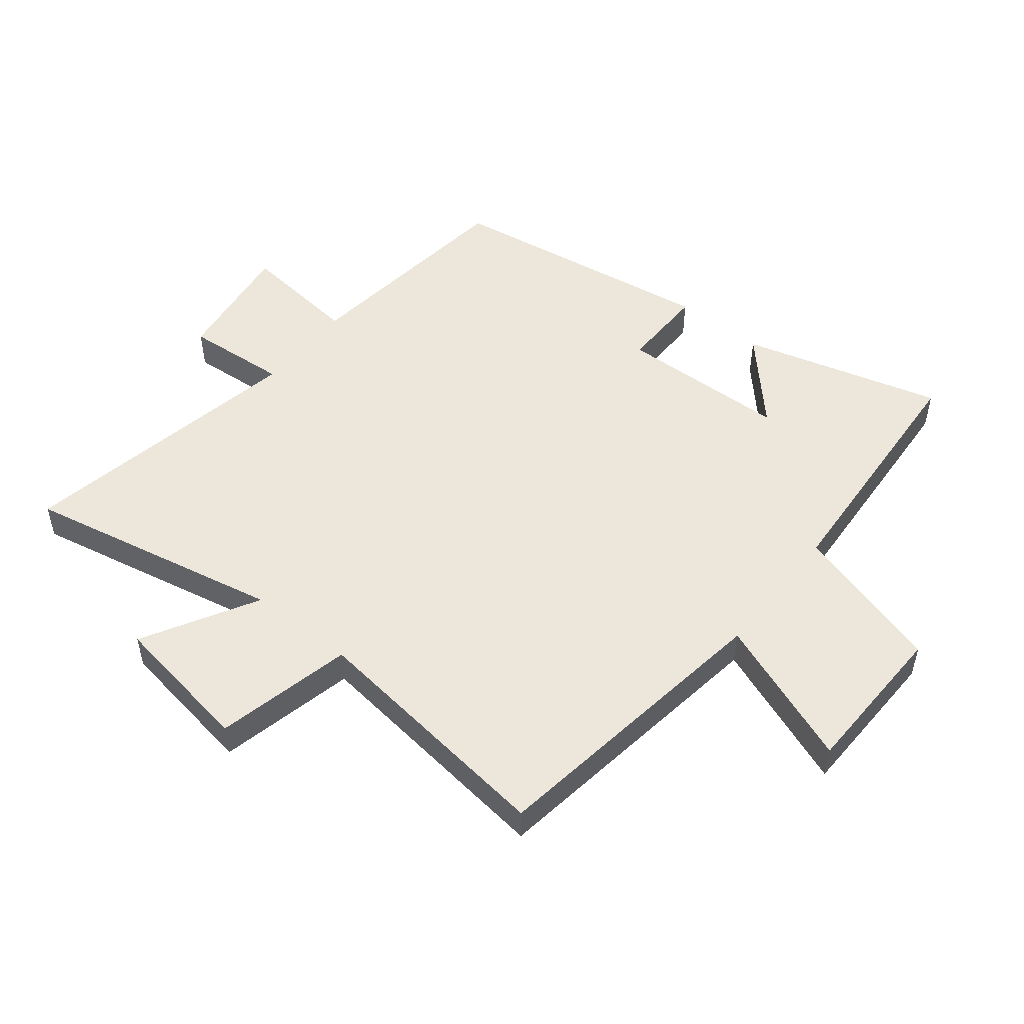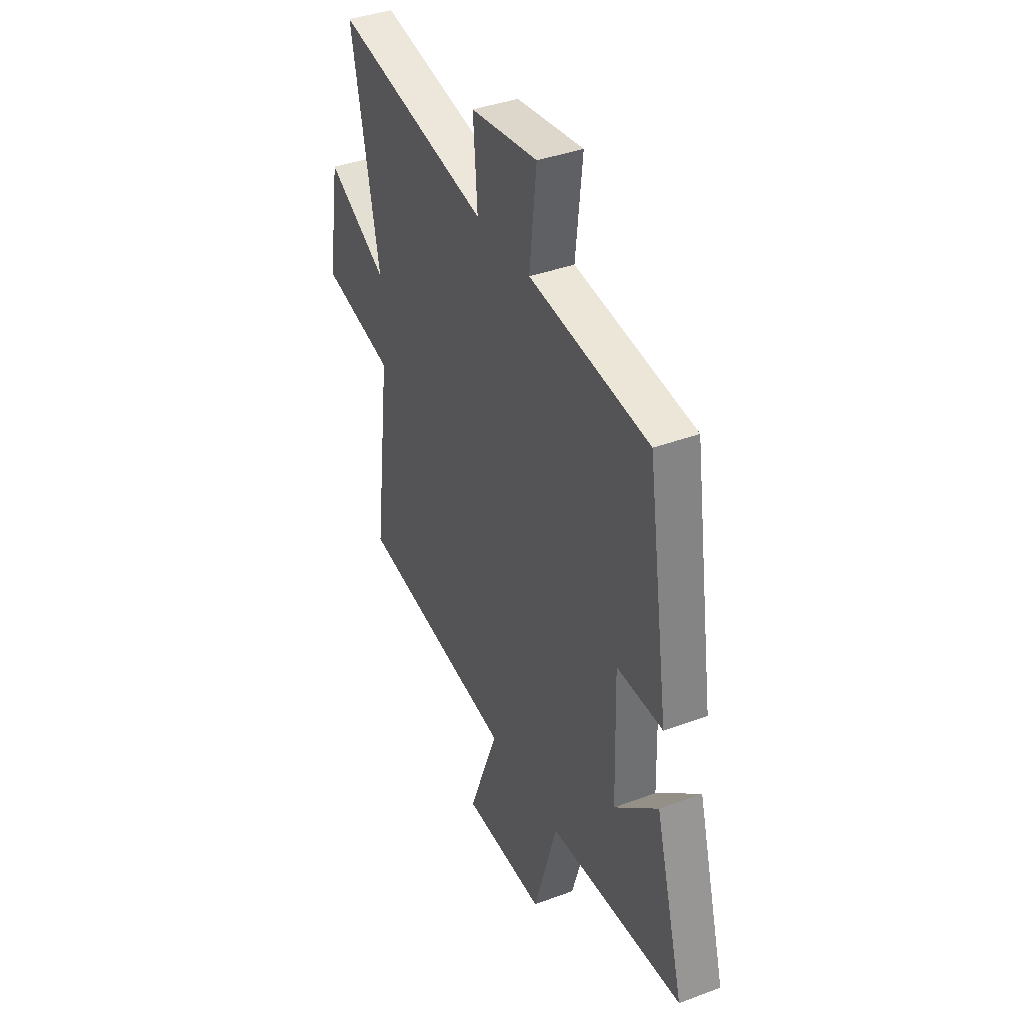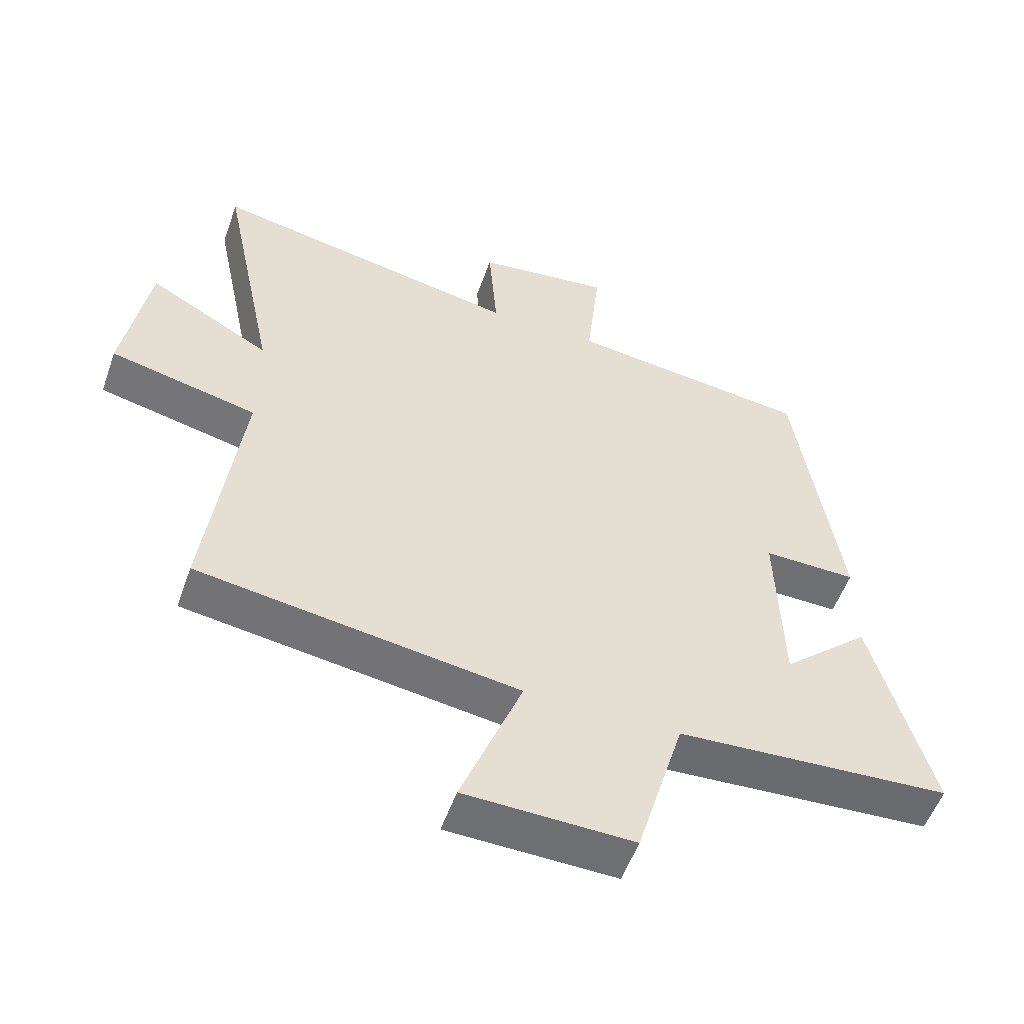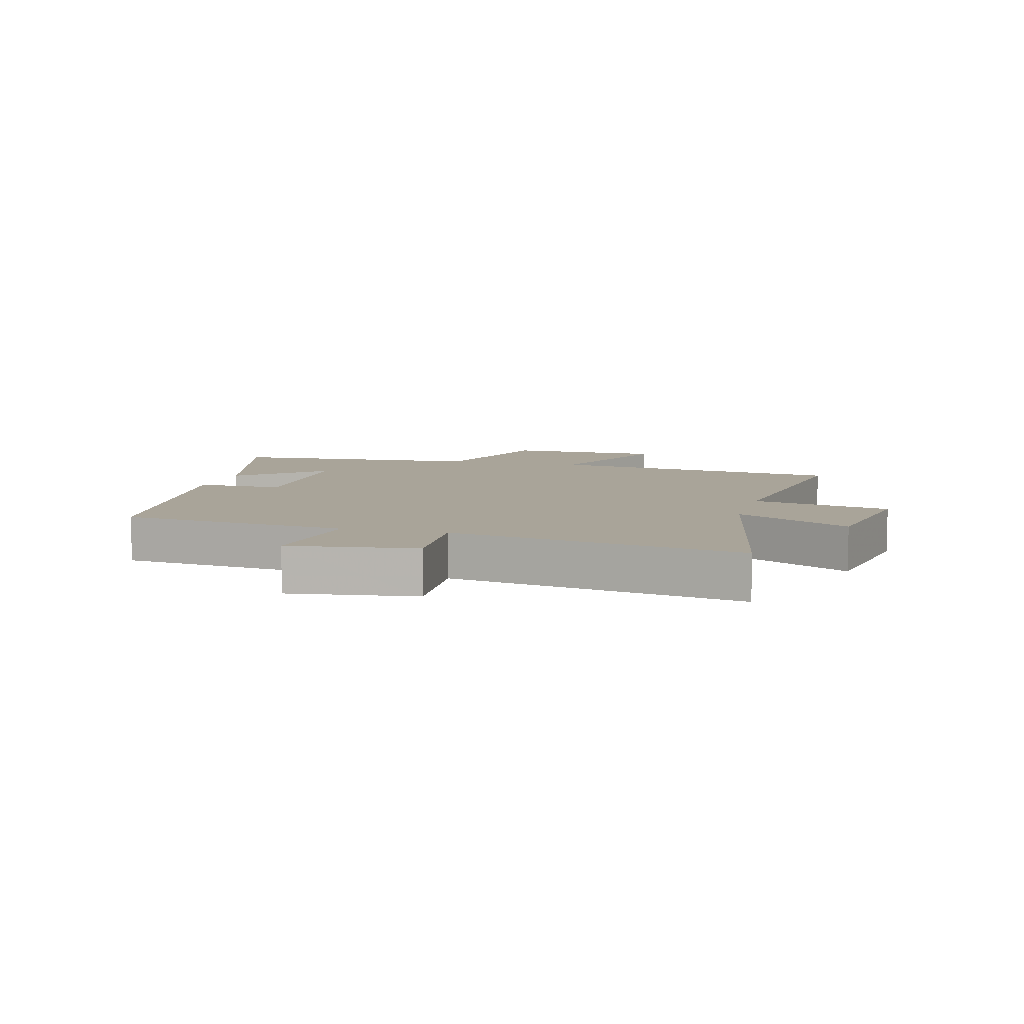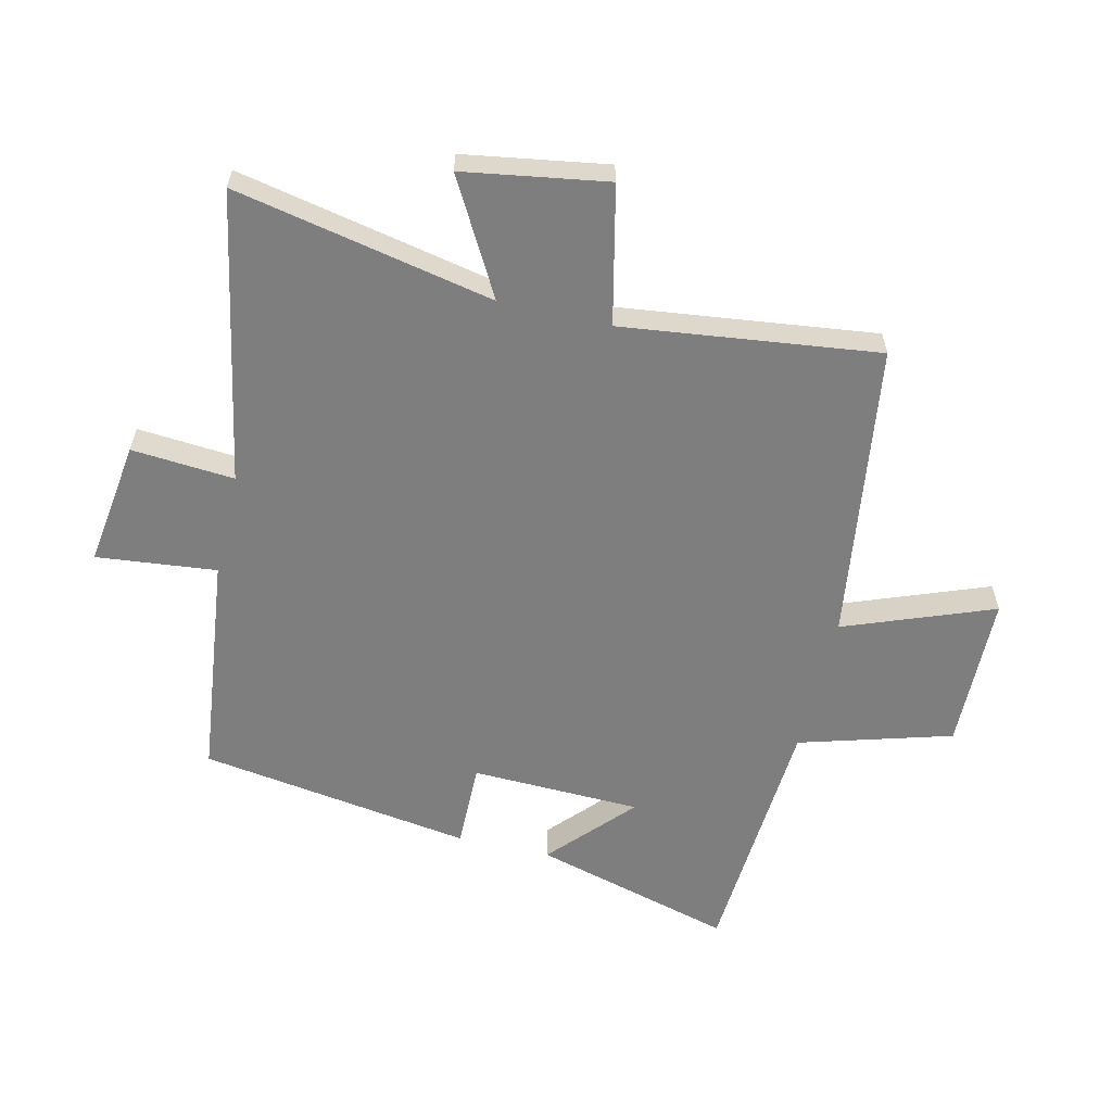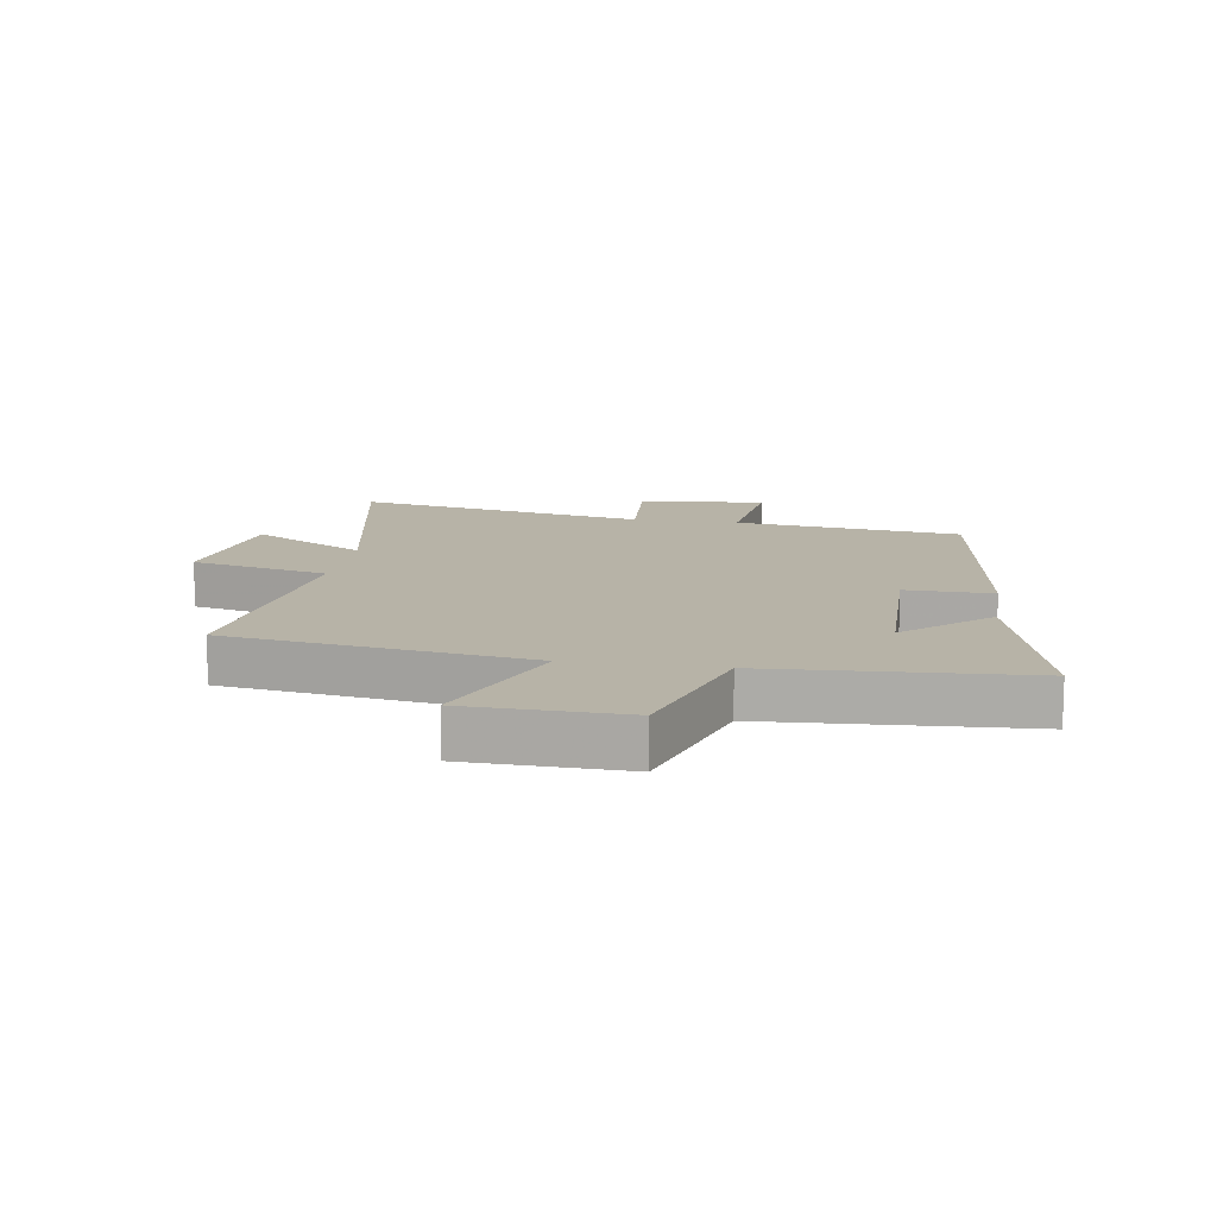
<metadata>
{"format":"obj","ext":"obj","renderer":"f3d","projection":"perspective","resolution":1024,"background":"white","views":[{"elev":51.2,"azim":128.5,"up":"+Y"},{"elev":38.8,"azim":-115.2,"up":"+Z"},{"elev":-54.3,"azim":160.6,"up":"+Z"},{"elev":7.3,"azim":15.1,"up":"+Y"},{"elev":-59.4,"azim":76.7,"up":"+Y"},{"elev":12.6,"azim":-170.7,"up":"+Y"}]}
</metadata>
<code>
v 0.552 0.07 -0.43
v 0.063 0.07 -0.5
v 0.156 0.07 -0.743
v -0.1 0.07 -0.749
v -0.173 0.07 -0.5
v -0.59 0.07 -0.473
v -0.5 0.07 -0.145
v -0.366 0.07 -0.267
v -0.358 0.07 0.011
v -0.5 0.07 0.009
v -0.433 0.07 0.456
v -0.063 0.07 0.5
v -0.084 0.07 0.696
v 0.122 0.07 0.668
v 0.109 0.07 0.5
v 0.586 0.07 0.591
v 0.5 0.07 0.168
v 0.687 0.07 0.273
v 0.725 0.07 0.039
v 0.5 0.07 -0.012
v 0.552 0 -0.43
v 0.063 0 -0.5
v 0.156 0 -0.743
v -0.1 0 -0.749
v -0.173 0 -0.5
v -0.59 0 -0.473
v -0.5 0 -0.145
v -0.366 0 -0.267
v -0.358 0 0.011
v -0.5 0 0.009
v -0.433 0 0.456
v -0.063 0 0.5
v -0.084 0 0.696
v 0.122 0 0.668
v 0.109 0 0.5
v 0.586 0 0.591
v 0.5 0 0.168
v 0.687 0 0.273
v 0.725 0 0.039
v 0.5 0 -0.012
f 17 18 19 20
f 15 16 17
f 15 17 20
f 12 13 14 15
f 11 12 15
f 10 11 15
f 9 10 15
f 20 1 2
f 15 20 2
f 9 15 2
f 8 9 2
f 5 6 7 8
f 2 3 4 5
f 2 5 8
f 40 39 38 37
f 37 36 35
f 40 37 35
f 35 34 33 32
f 35 32 31
f 35 31 30
f 35 30 29
f 22 21 40
f 22 40 35
f 22 35 29
f 22 29 28
f 28 27 26 25
f 25 24 23 22
f 28 25 22
f 1 21 22 2
f 2 22 23 3
f 3 23 24 4
f 4 24 25 5
f 5 25 26 6
f 6 26 27 7
f 7 27 28 8
f 8 28 29 9
f 9 29 30 10
f 10 30 31 11
f 11 31 32 12
f 12 32 33 13
f 13 33 34 14
f 14 34 35 15
f 15 35 36 16
f 16 36 37 17
f 17 37 38 18
f 18 38 39 19
f 19 39 40 20
f 20 40 21 1

</code>
